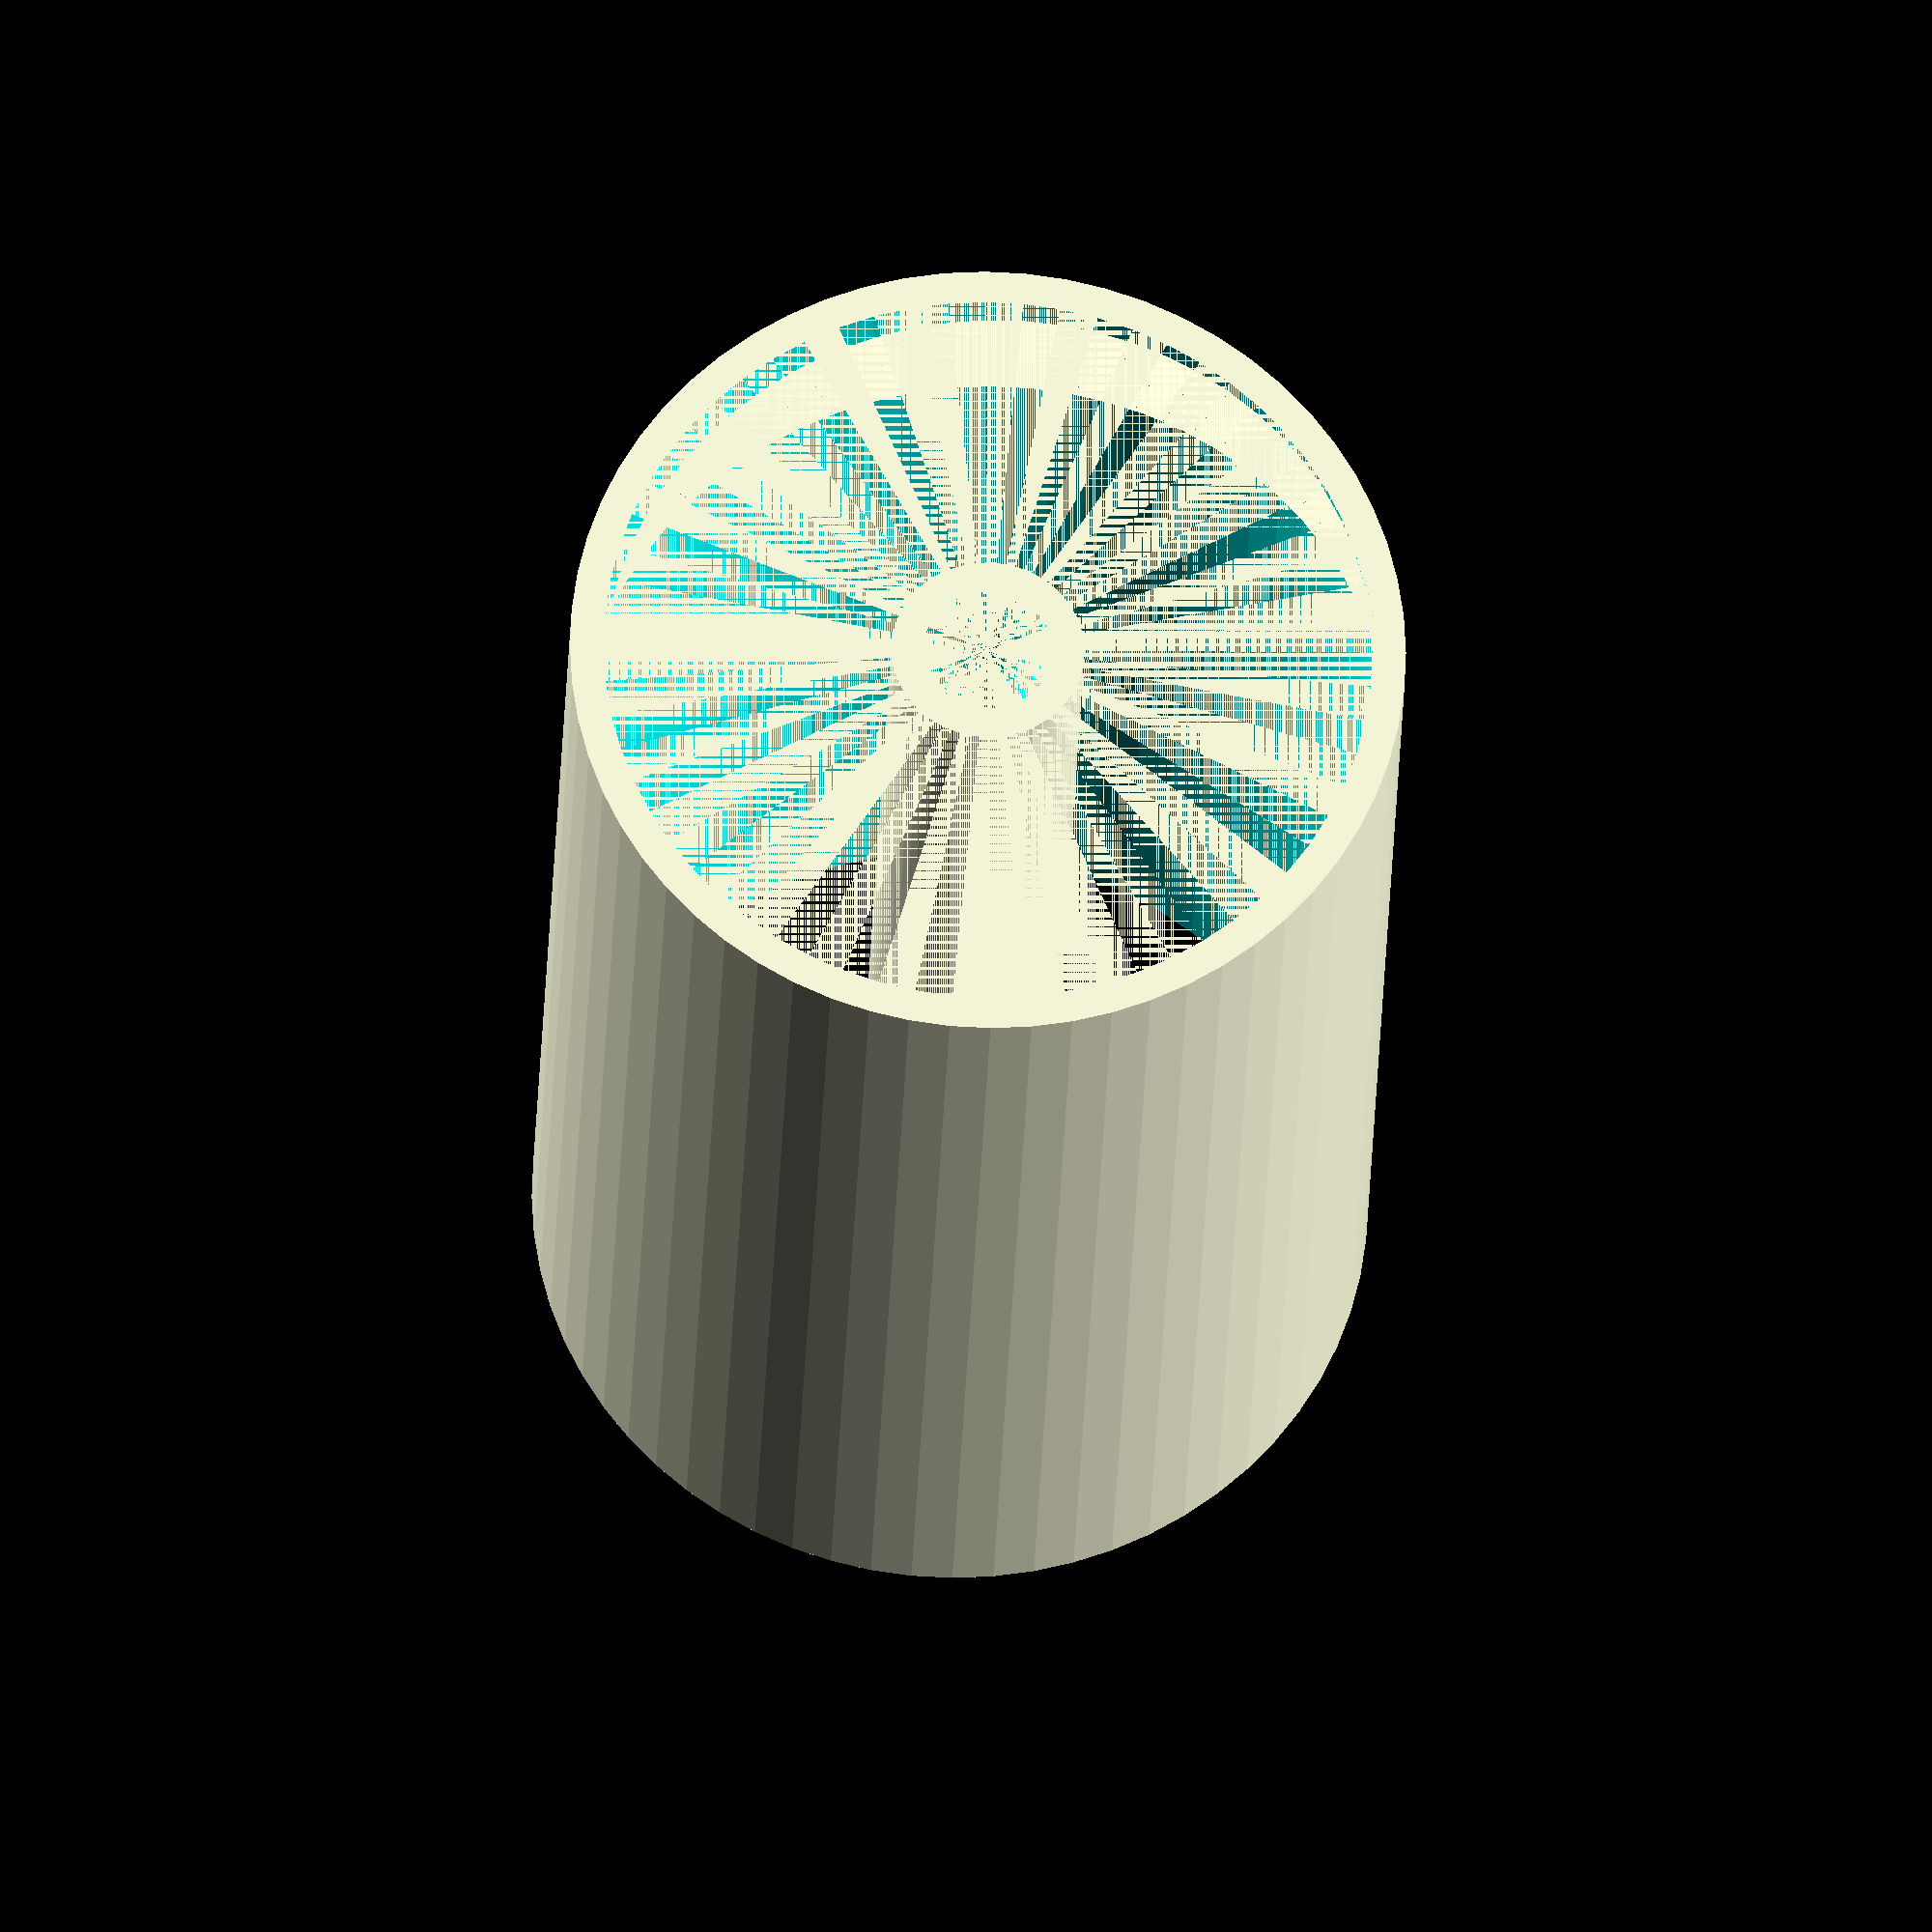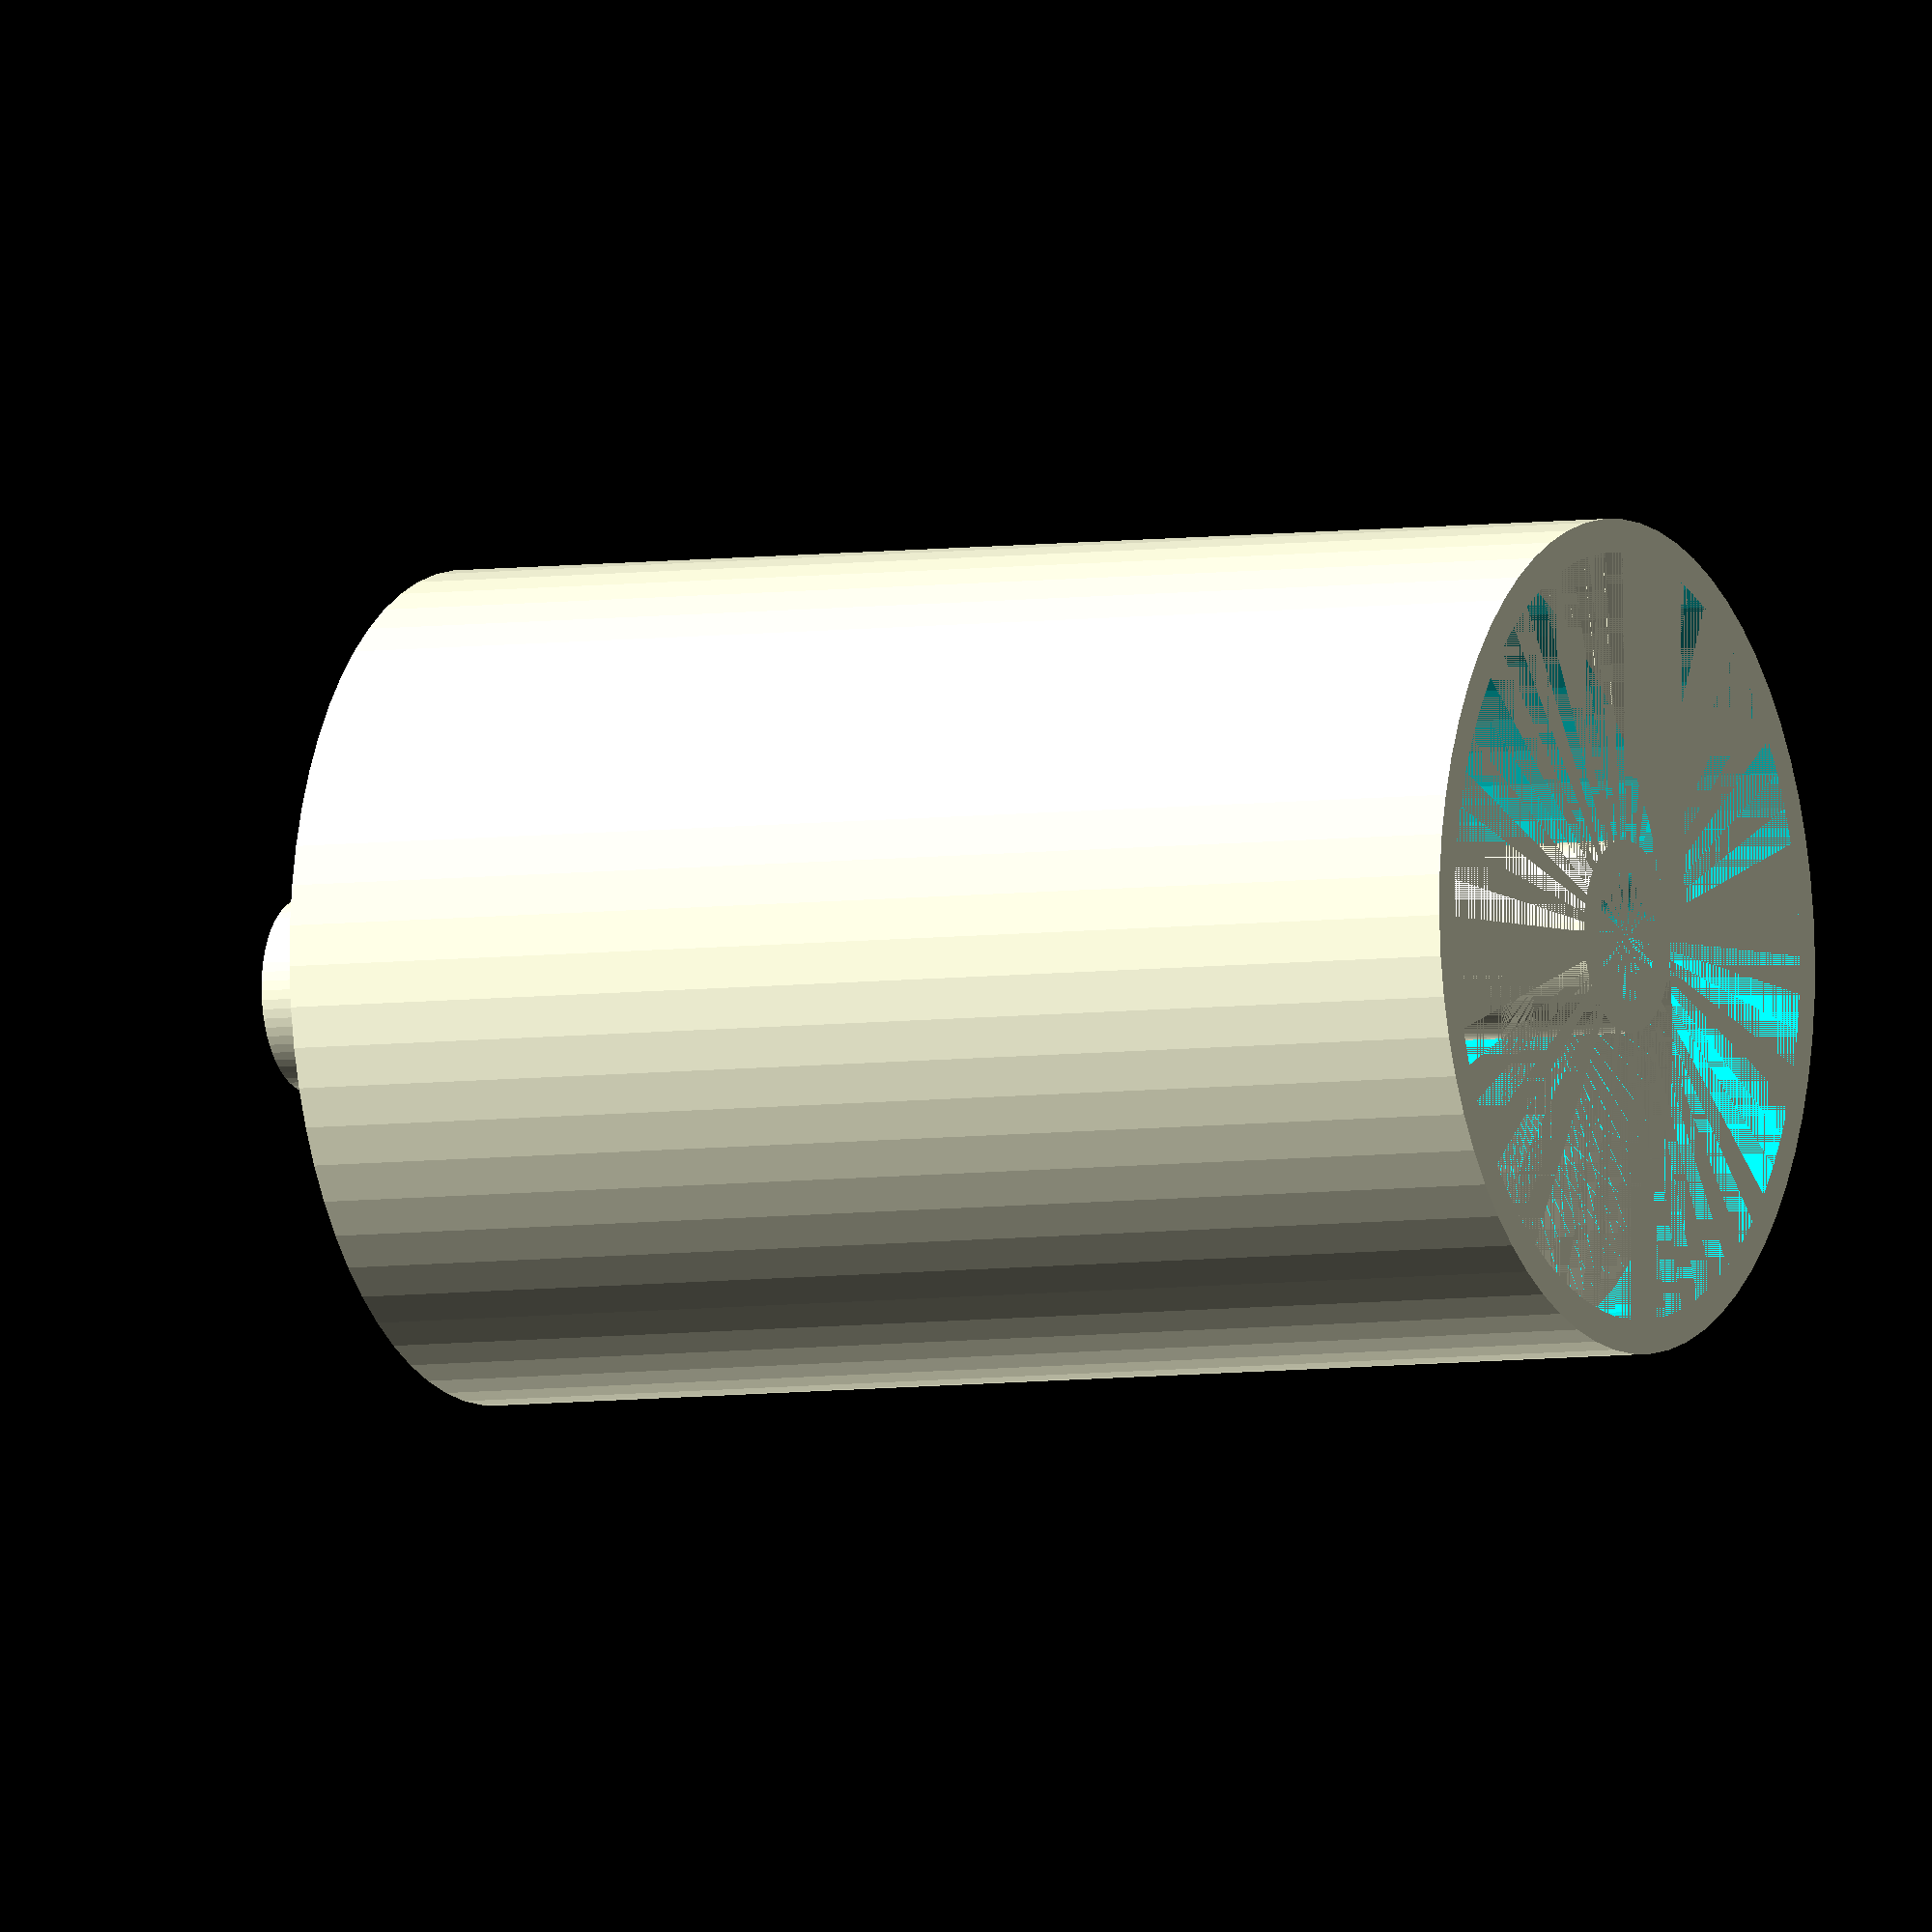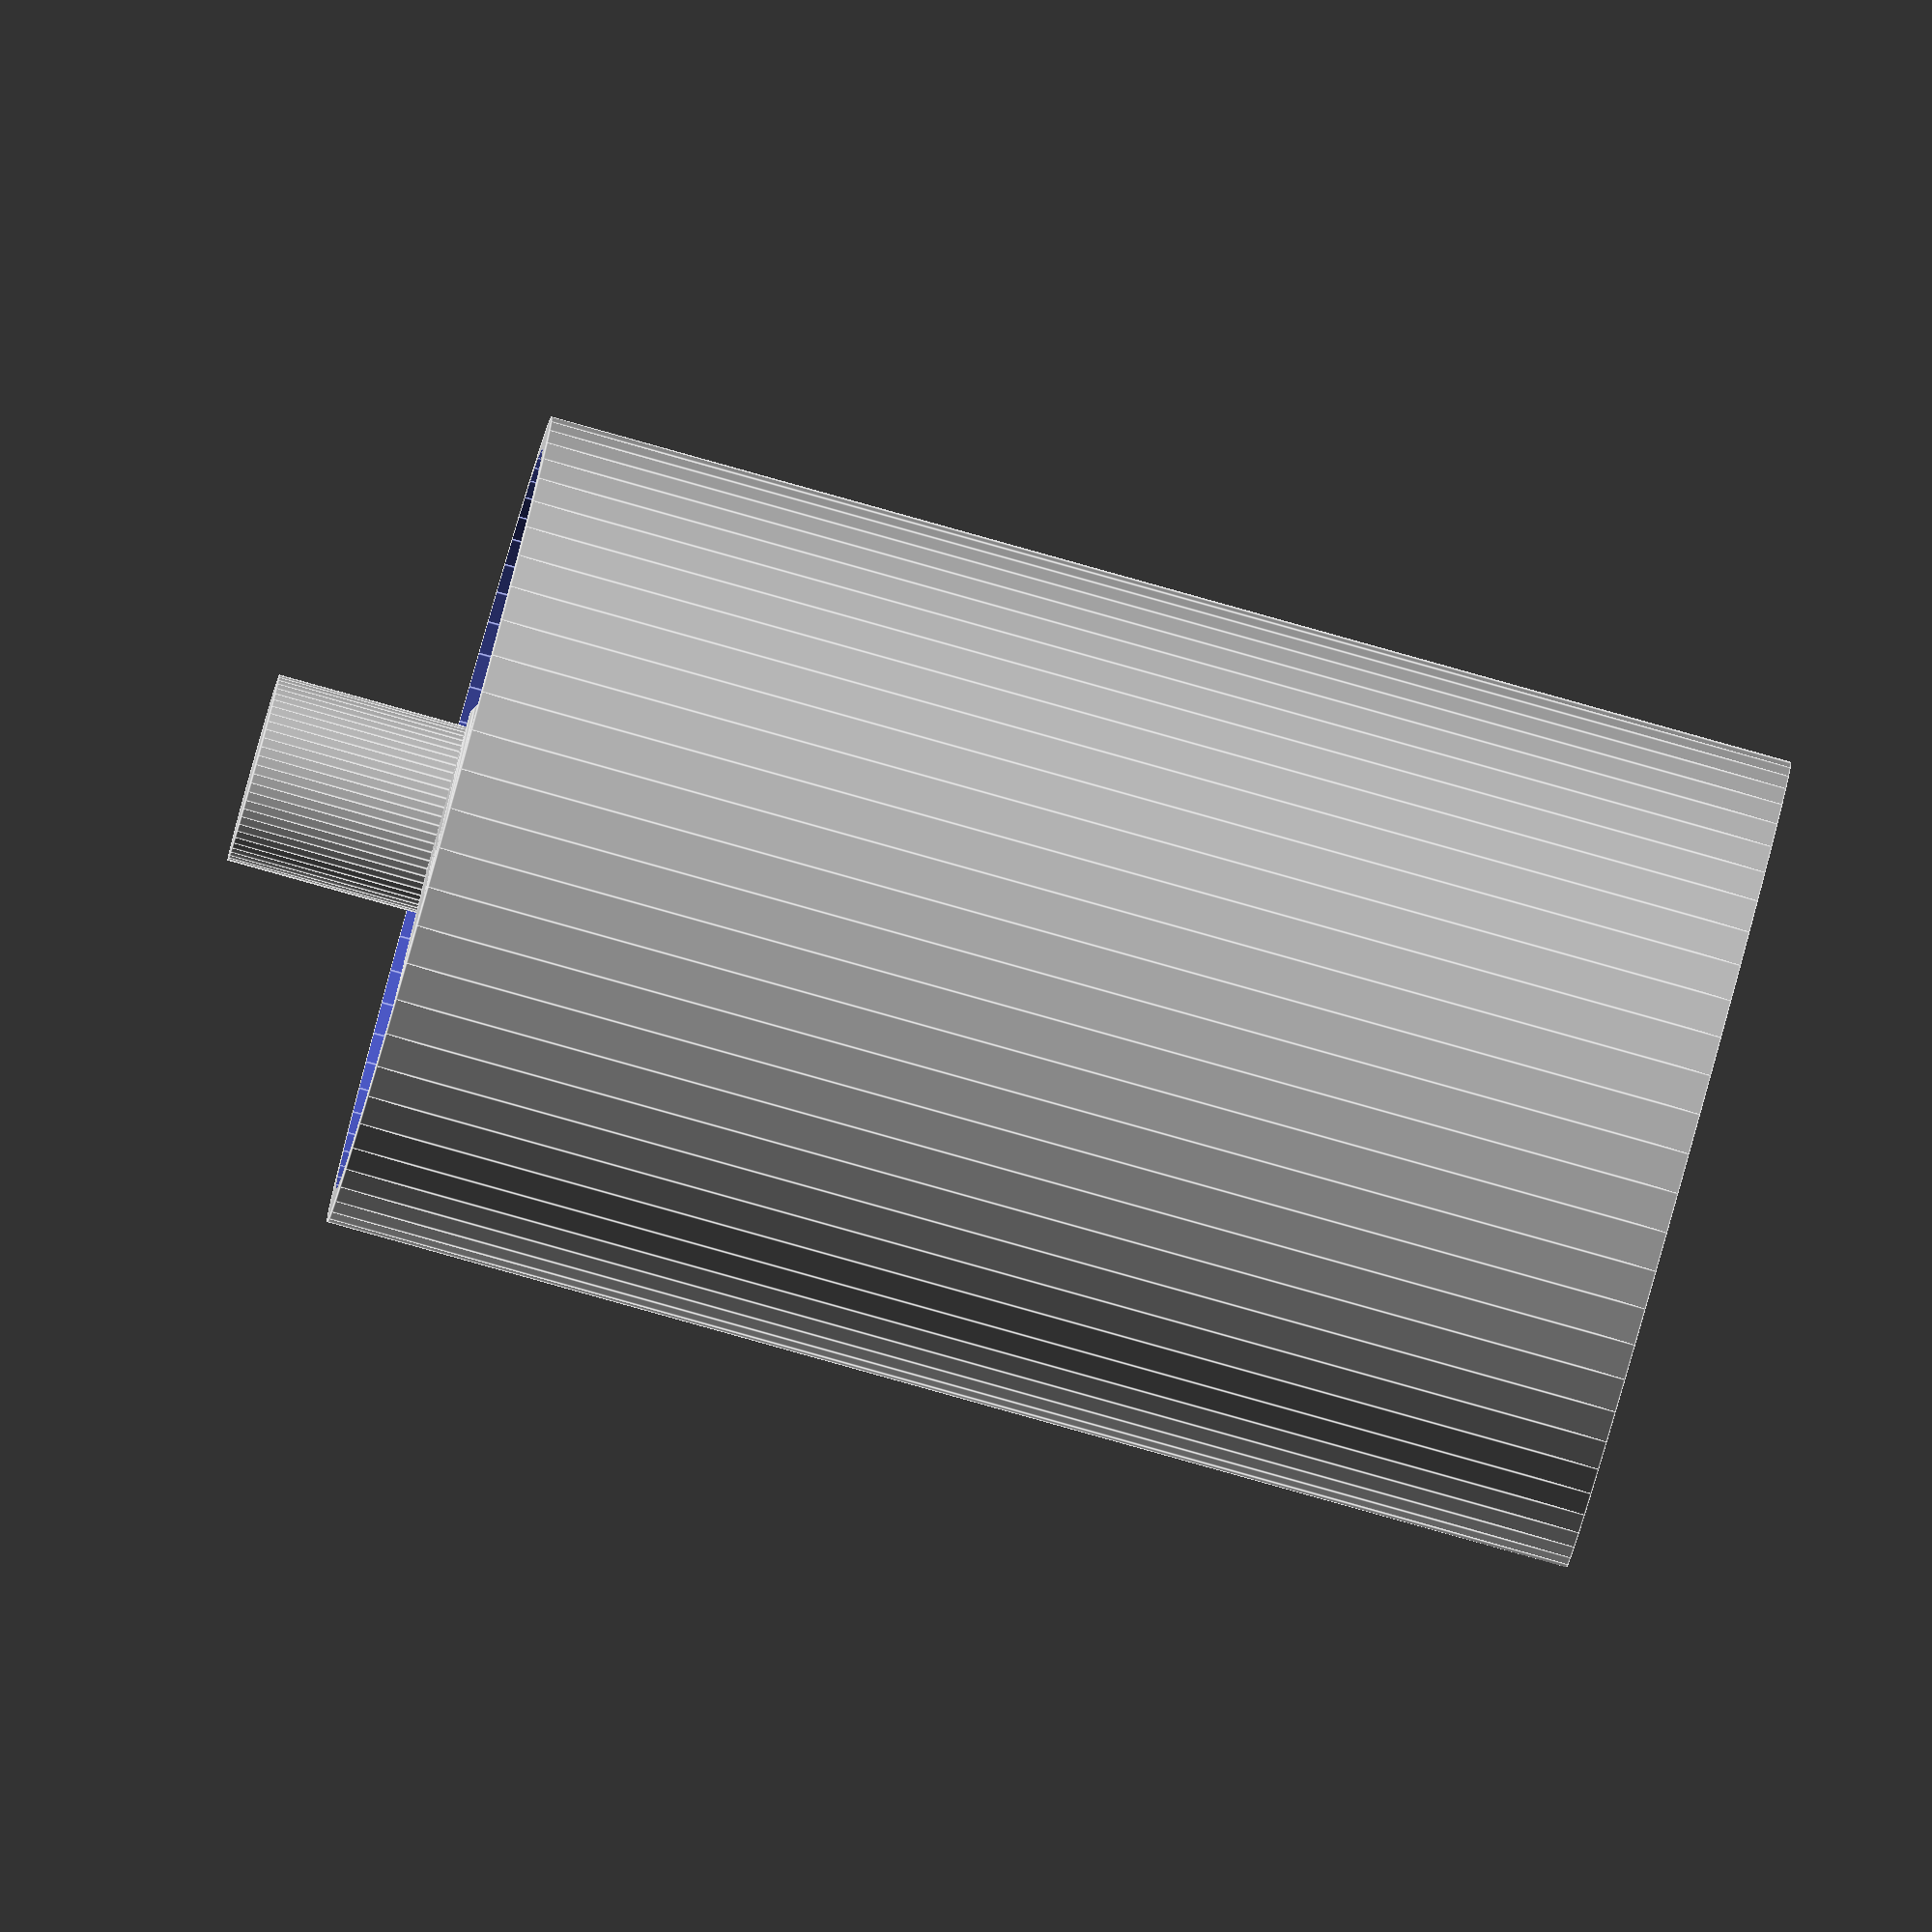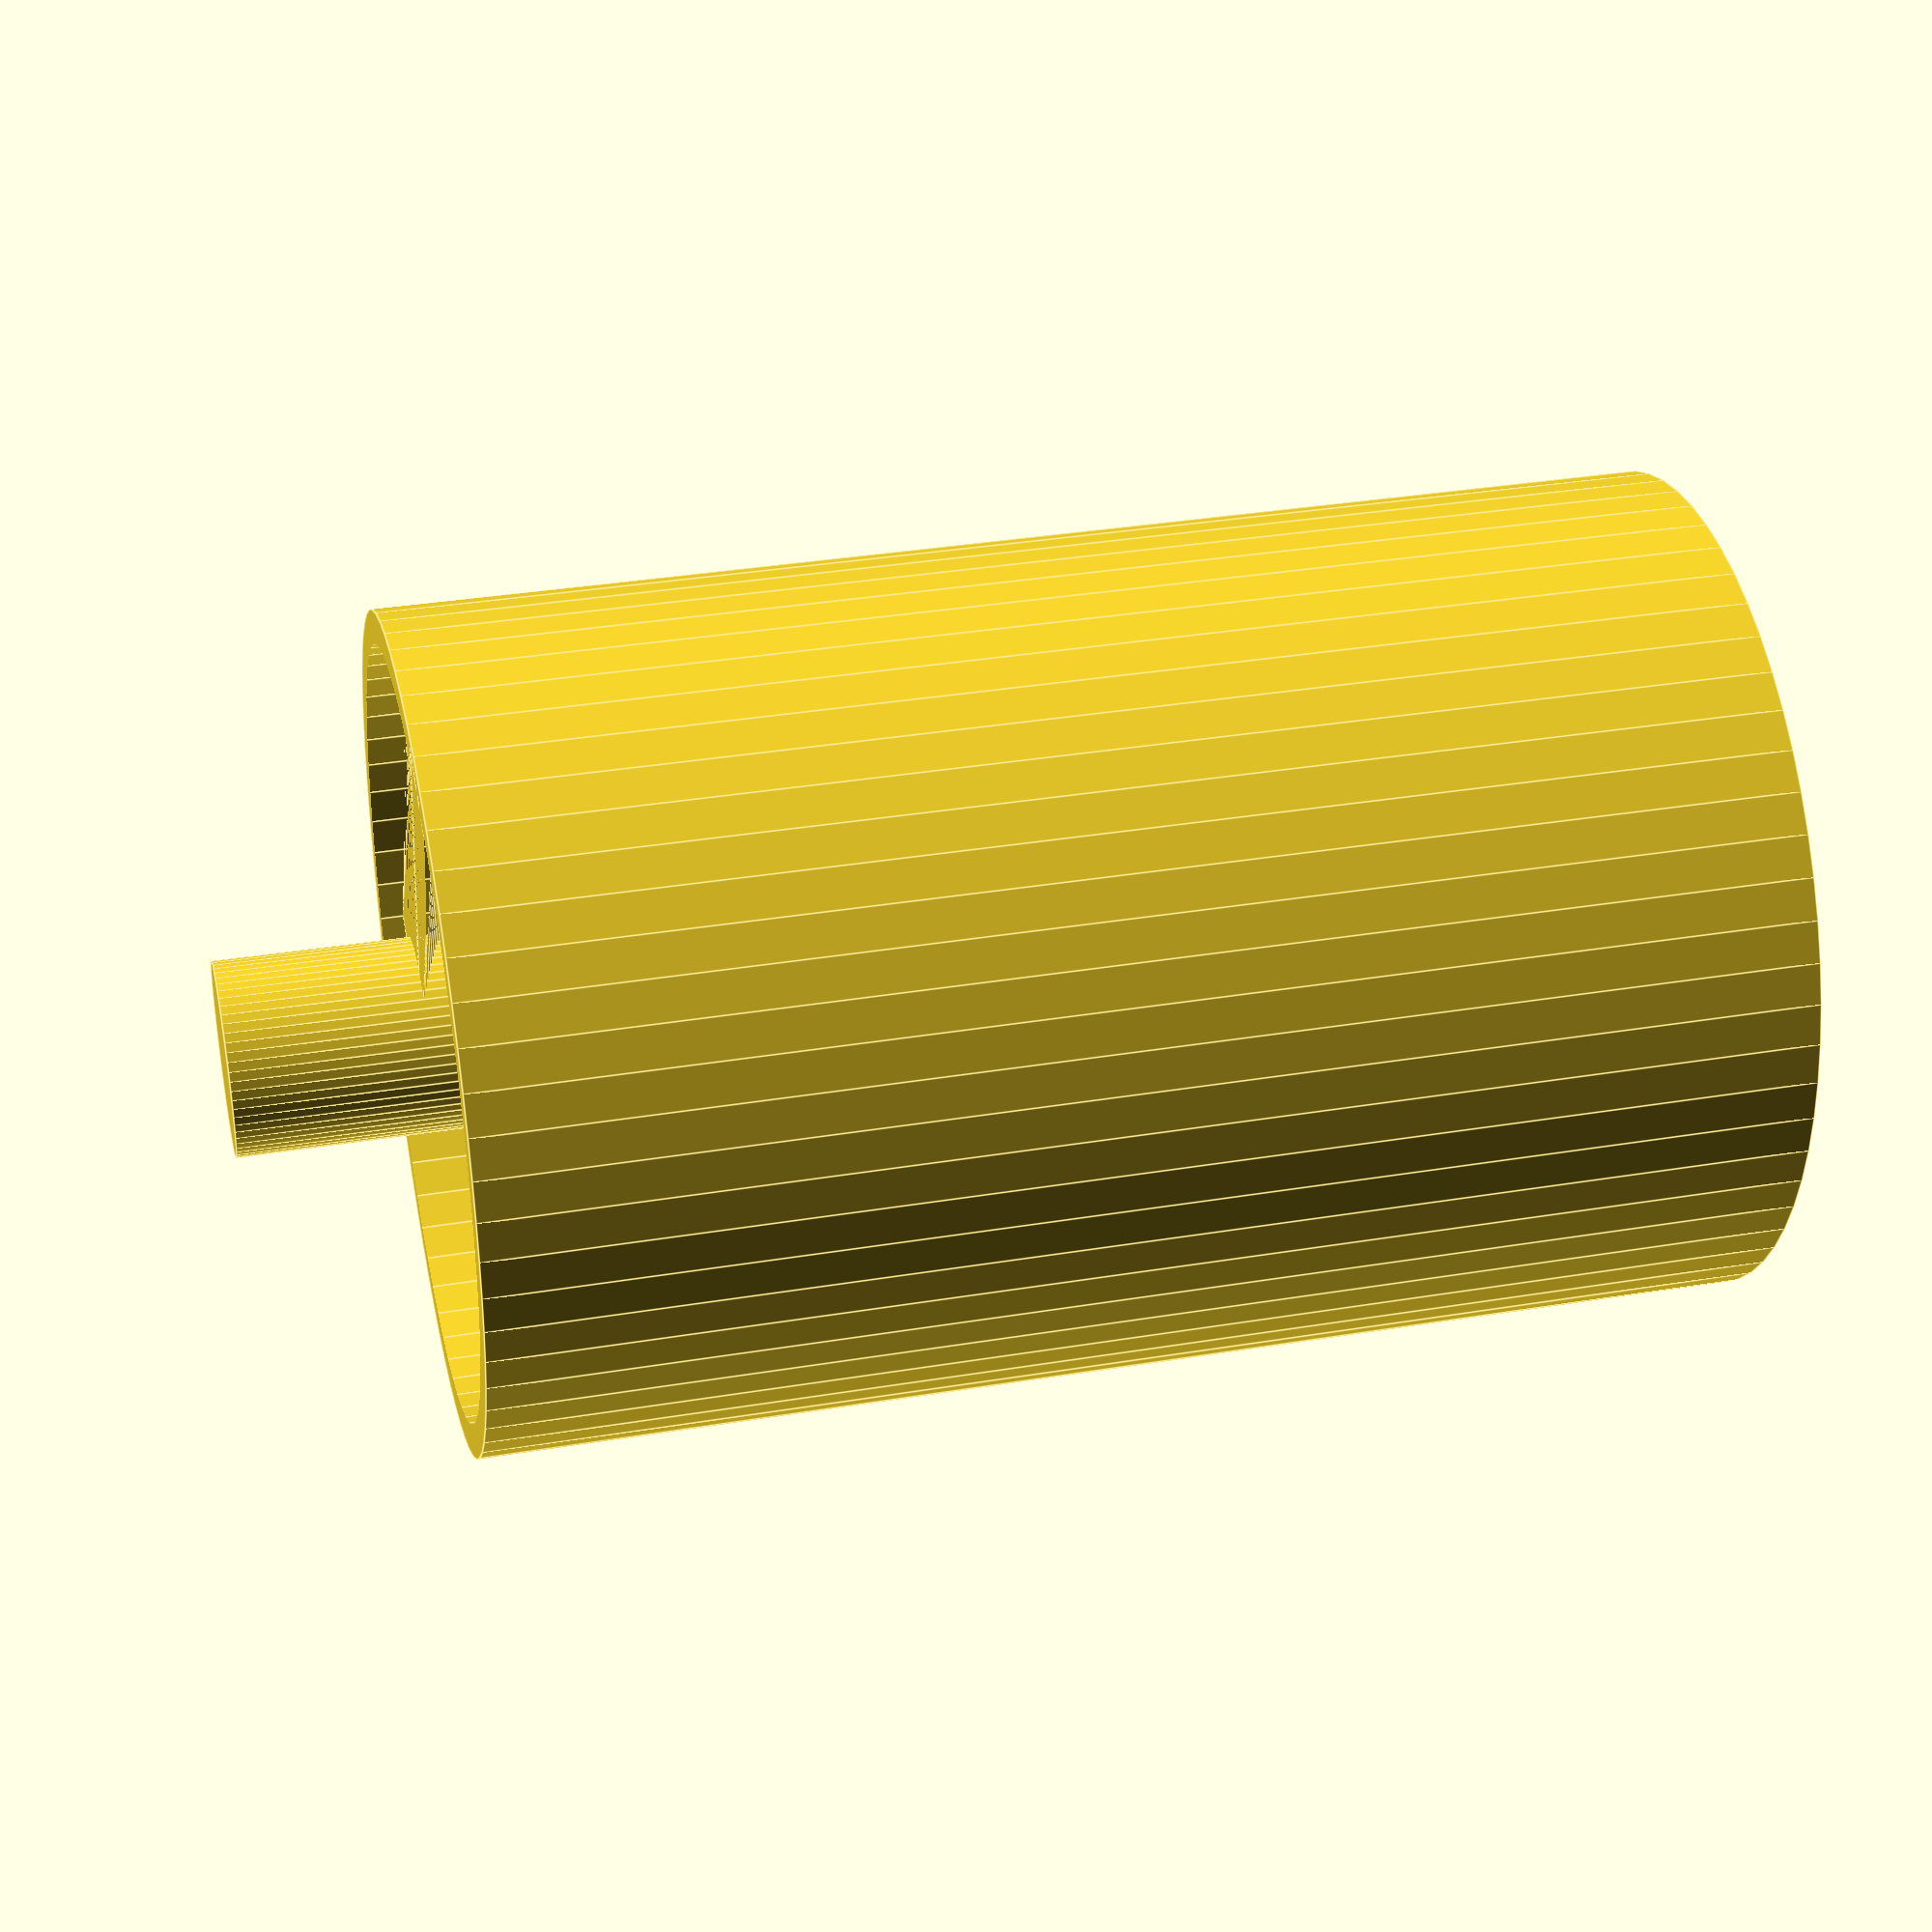
<openscad>

/* [Global] */
// Height
h=40;
// Radius
r=12;
// Make a tube around ?
outertube=1; // [0,1]

/* [Hidden] */
$fn=64;

module tube() {
difference() {
  cylinder(h,r+r/12,r+r/12);
  translate(0,0,-0.5) cylinder(h+1,r-0.05,r-0.05);
 }
}

union() {
  difference(){
    union(){
      linear_extrude(height=h, twist=h/r*720)
        translate([0,0,0])
           square([r,r/3]);

      cylinder(h+r/2,r/4,r/4);
    }

    translate (0,0,-0.05) cylinder(6,r/6,0.5);
  }

  if (outertube==1) {
    tube();
  }
}
</openscad>
<views>
elev=205.3 azim=11.6 roll=1.7 proj=o view=solid
elev=5.1 azim=271.6 roll=116.7 proj=o view=solid
elev=266.3 azim=56.5 roll=105.6 proj=o view=edges
elev=146.3 azim=243.6 roll=102.8 proj=p view=edges
</views>
